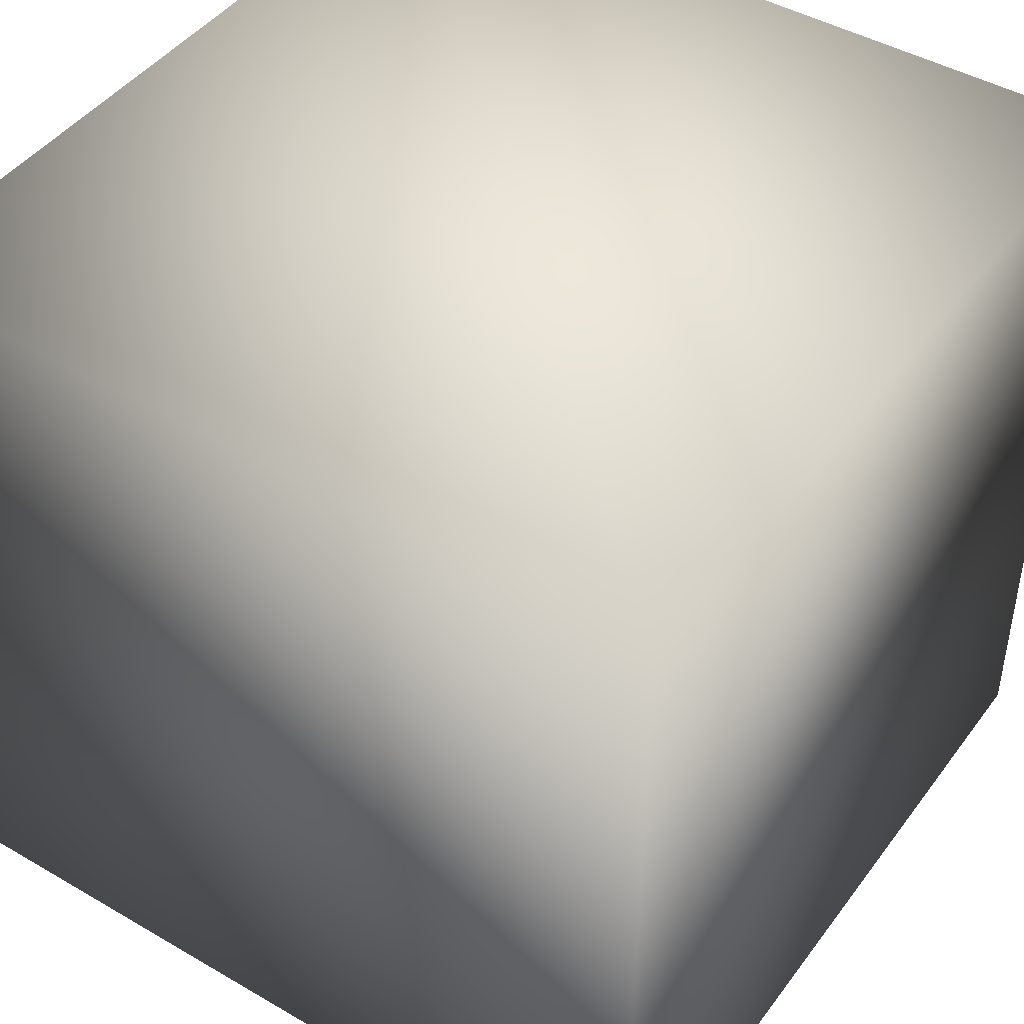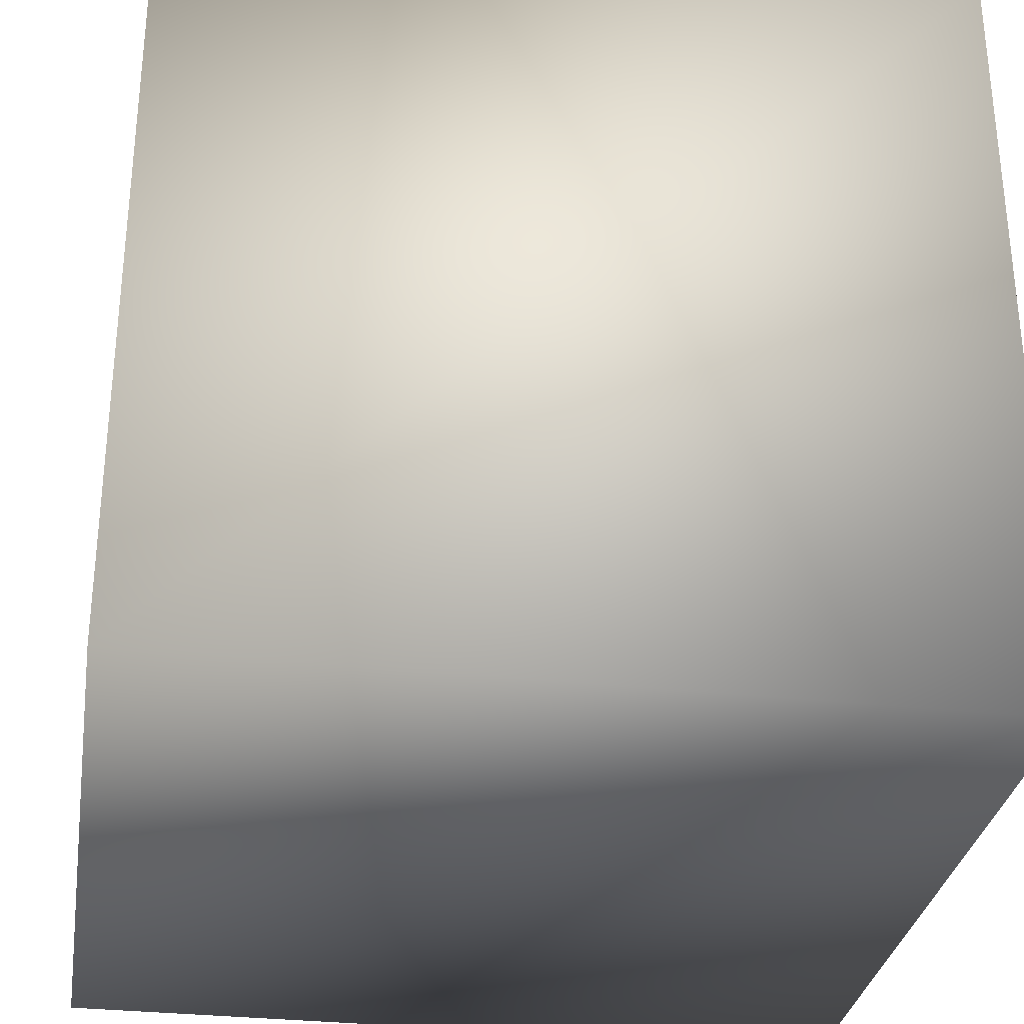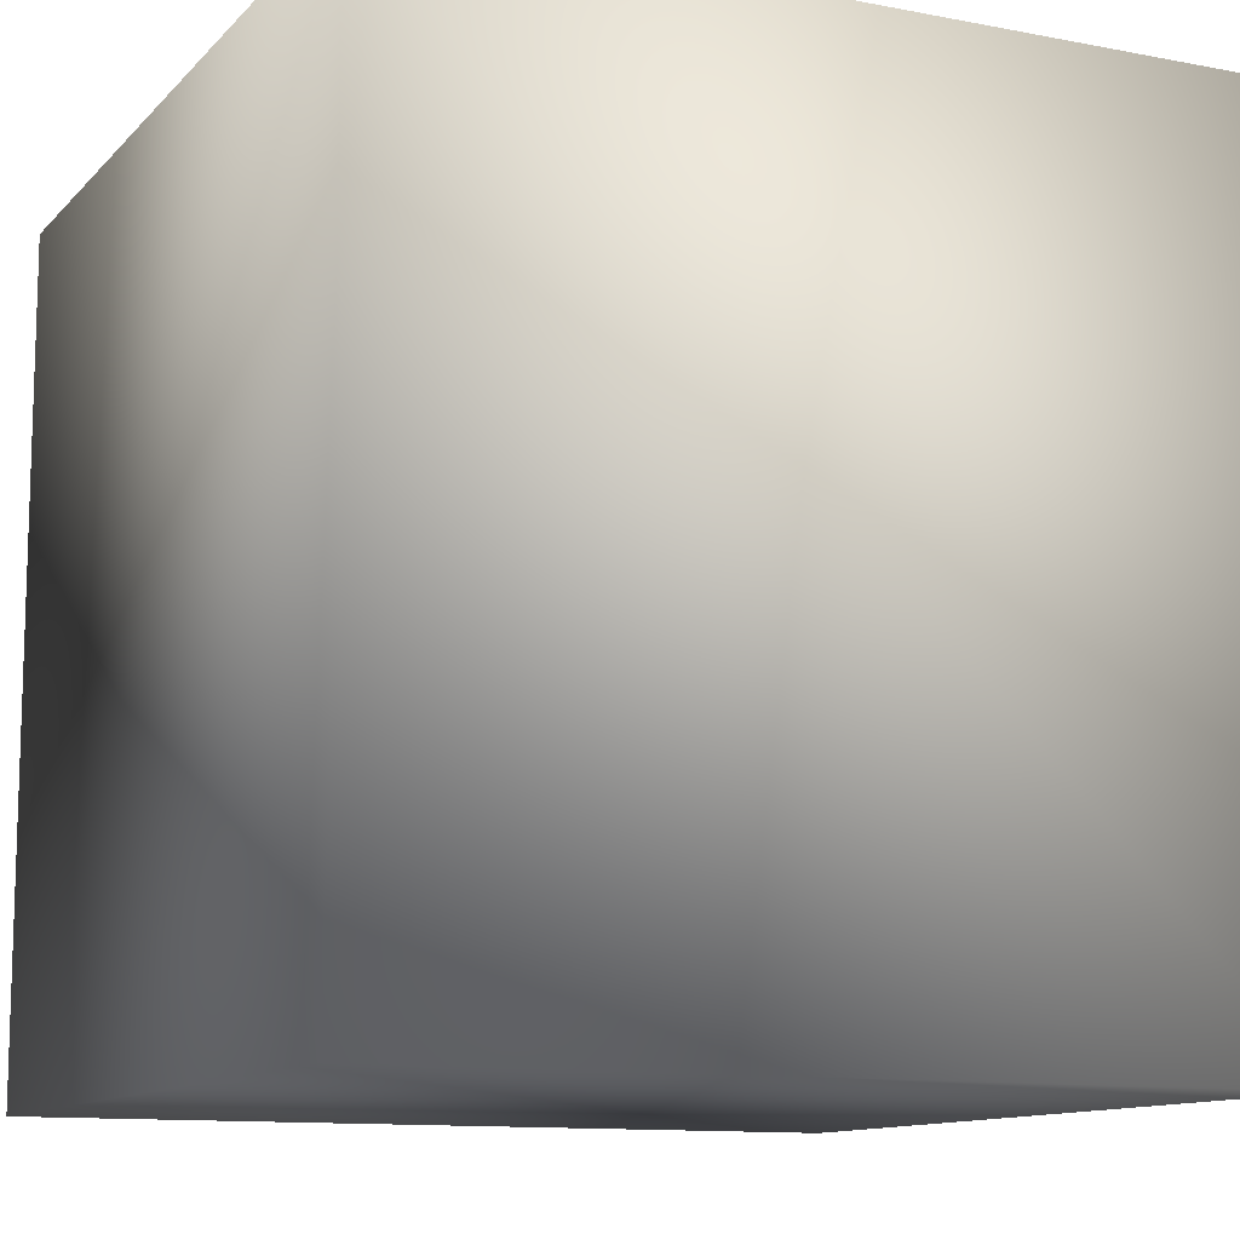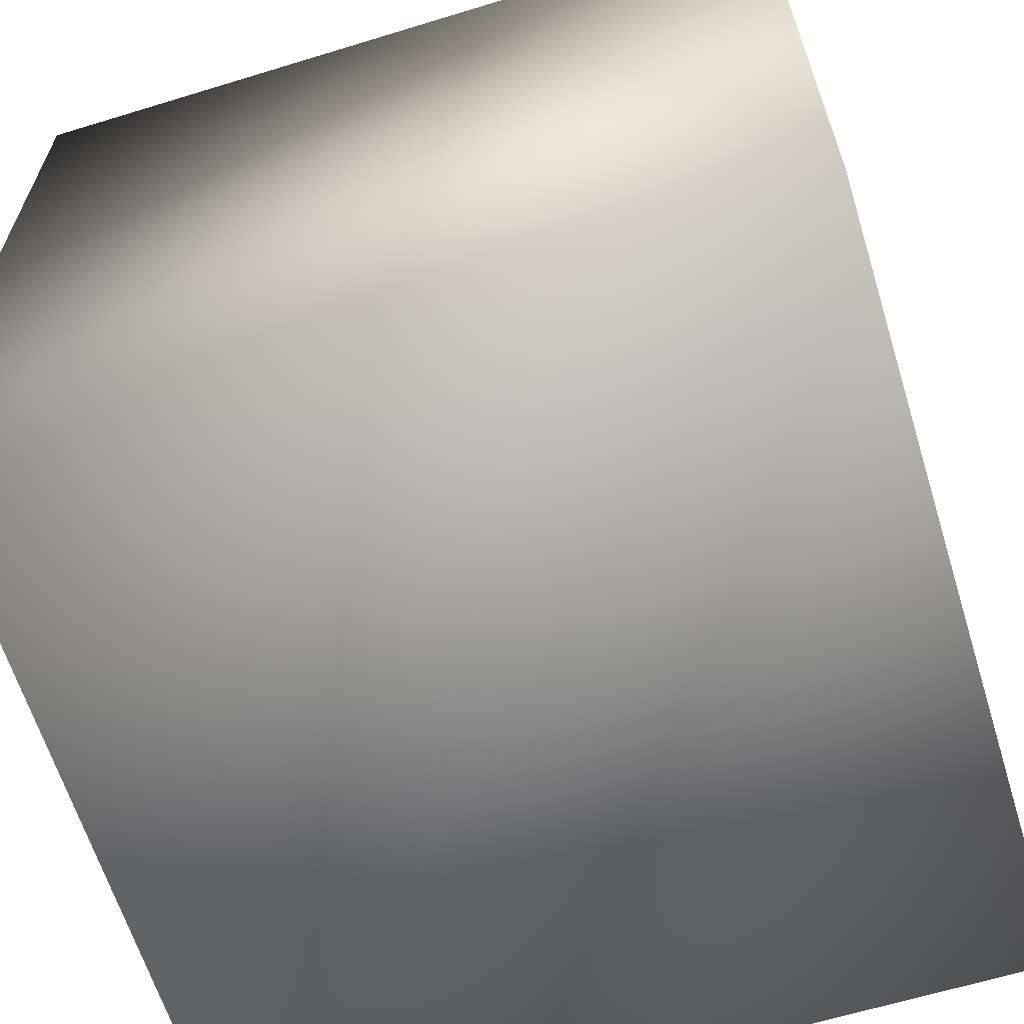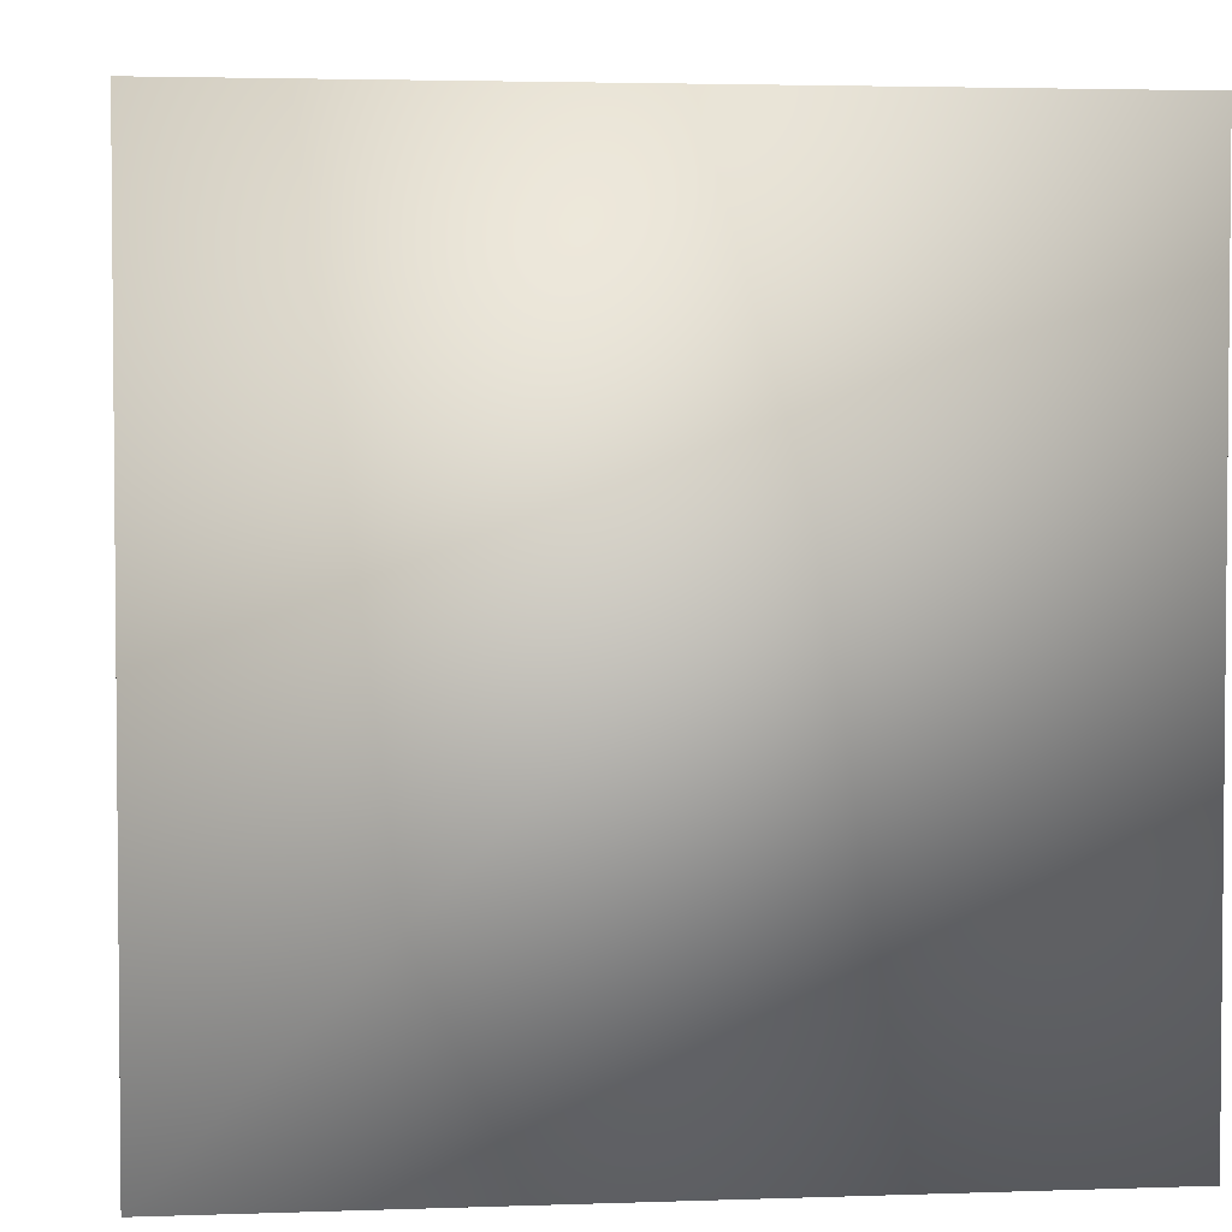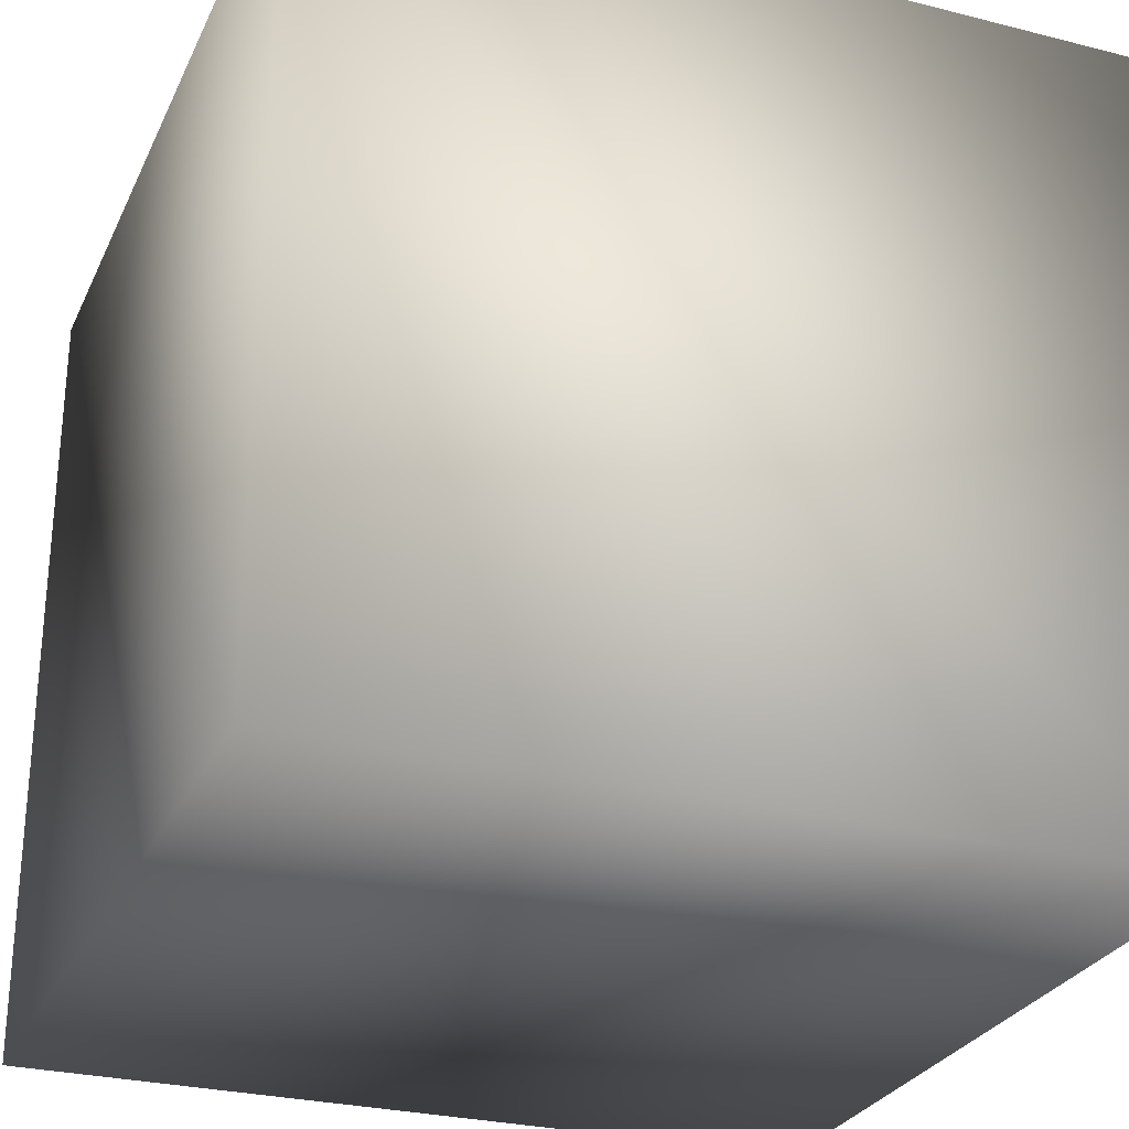
<metadata>
{"format":"obj","ext":"obj","renderer":"f3d","projection":"perspective","resolution":1024,"background":"white","views":[{"elev":44.7,"azim":34.1,"up":"+Z"},{"elev":-31.2,"azim":-99.0,"up":"+Z"},{"elev":-11.5,"azim":154.9,"up":"+Z"},{"elev":-63.6,"azim":-72.8,"up":"+Z"},{"elev":3.3,"azim":-96.8,"up":"+Z"},{"elev":-27.9,"azim":68.9,"up":"+Y"}]}
</metadata>
<code>
o cube
v -0.5 -0.5 -0.5
v 0.5 -0.5 -0.5
v 0.5 0.5 -0.5
v -0.5 0.5 -0.5
v -0.5 -0.5 0.5
v 0.5 -0.5 0.5
v 0.5 0.5 0.5
v -0.5 0.5 0.5
f 1 2 3
f 3 4 1
f 2 6 7
f 7 3 2
f 6 5 8
f 8 7 6
f 5 1 4
f 4 8 5
f 4 3 7
f 7 8 4
f 5 6 2
f 2 1 5

</code>
